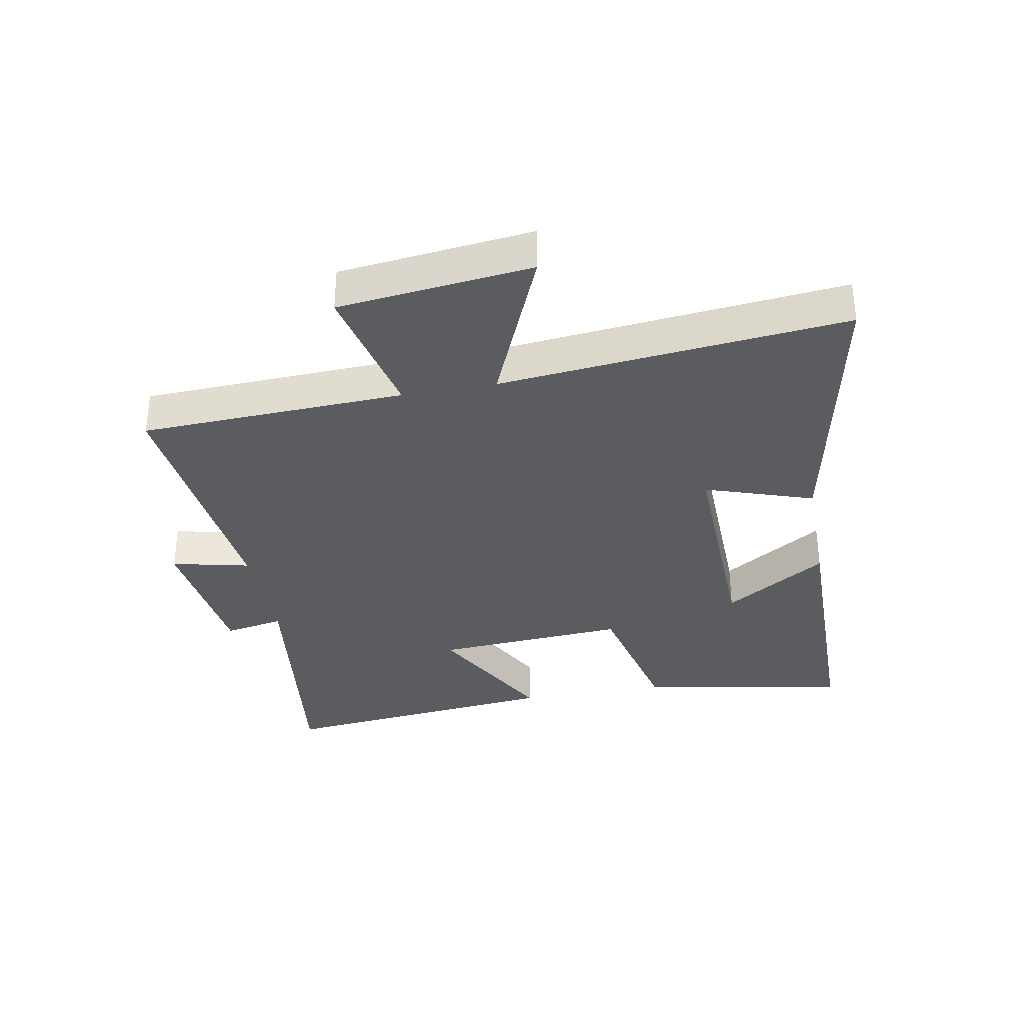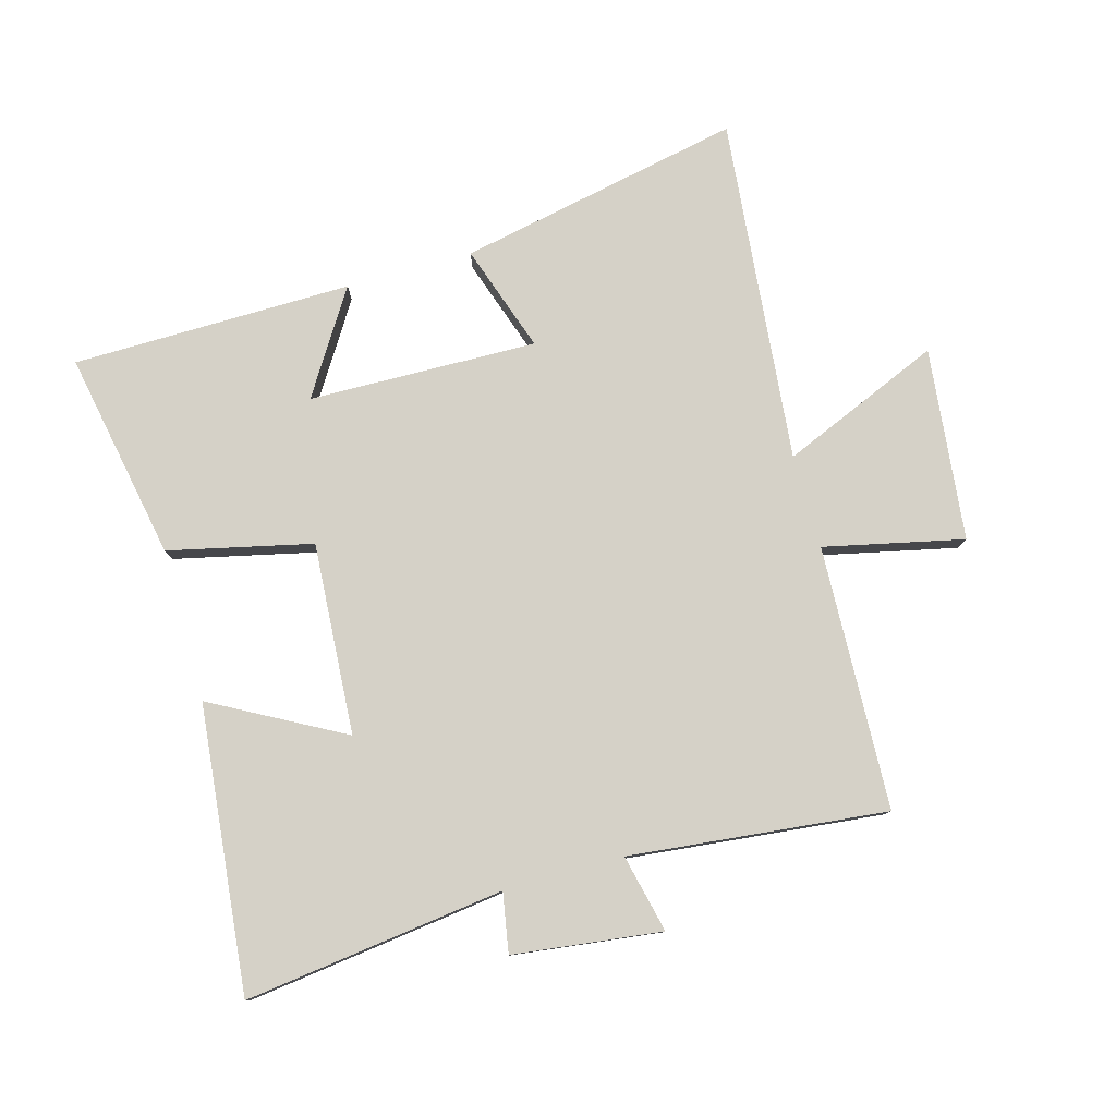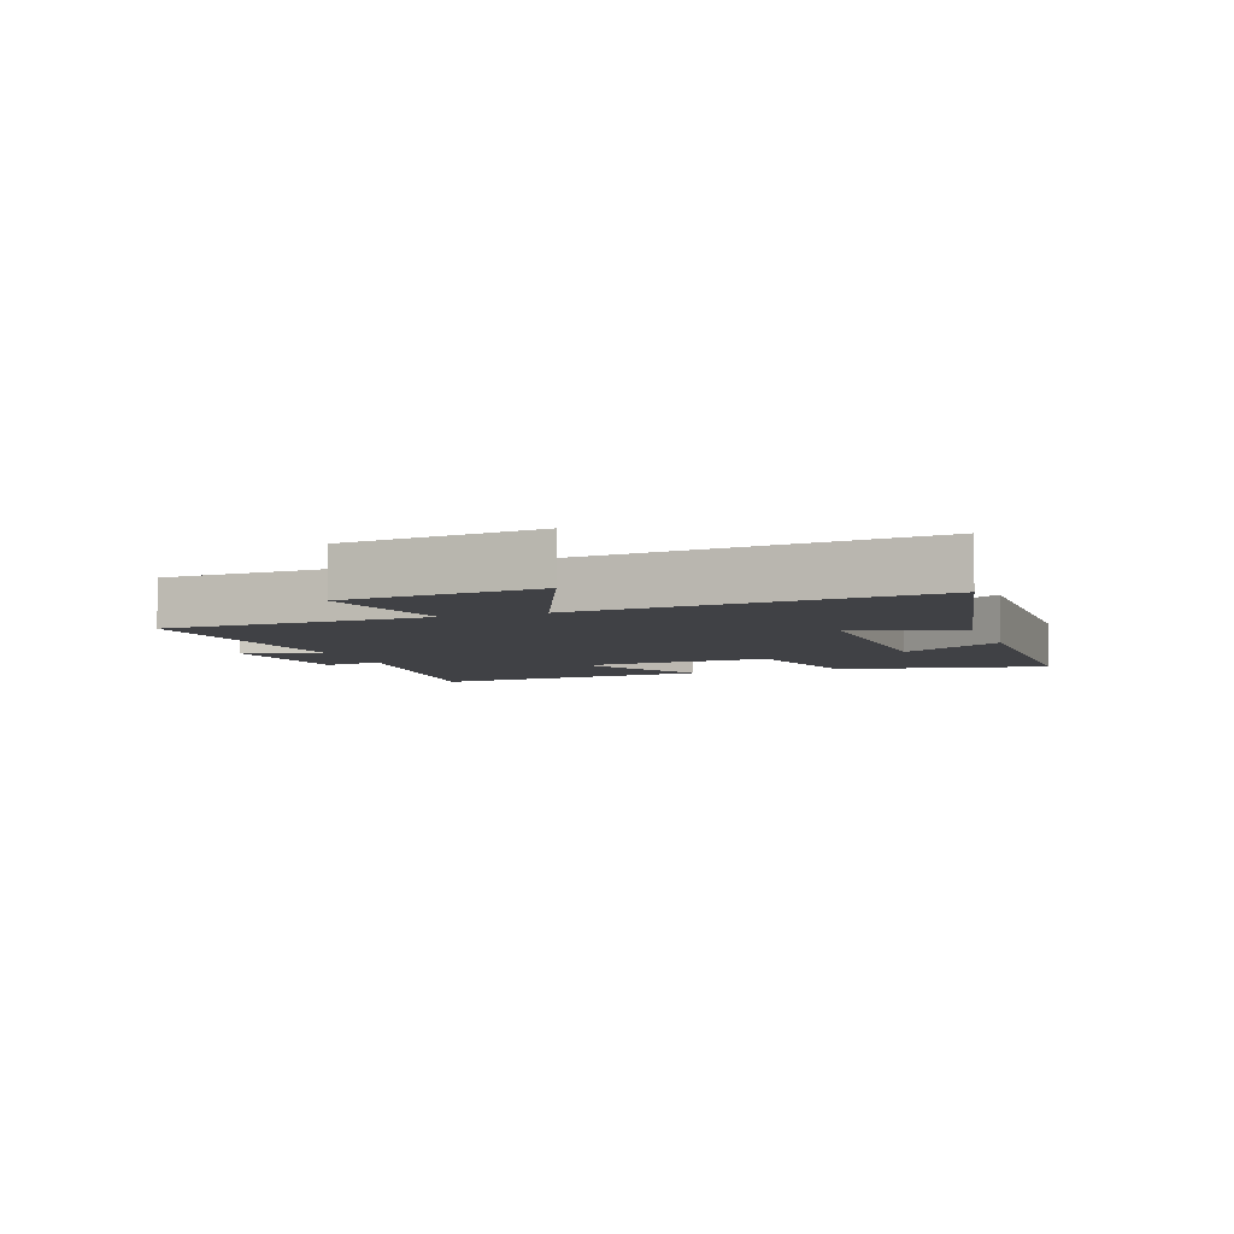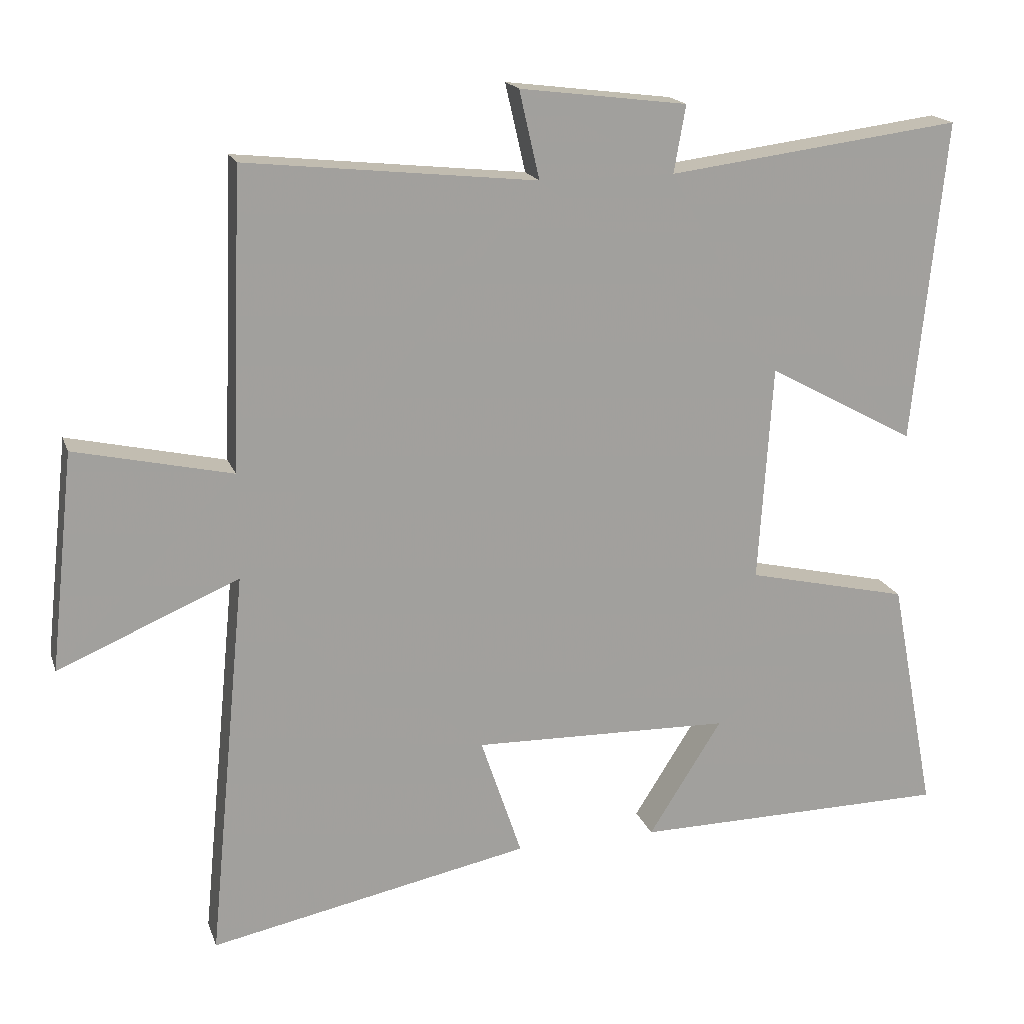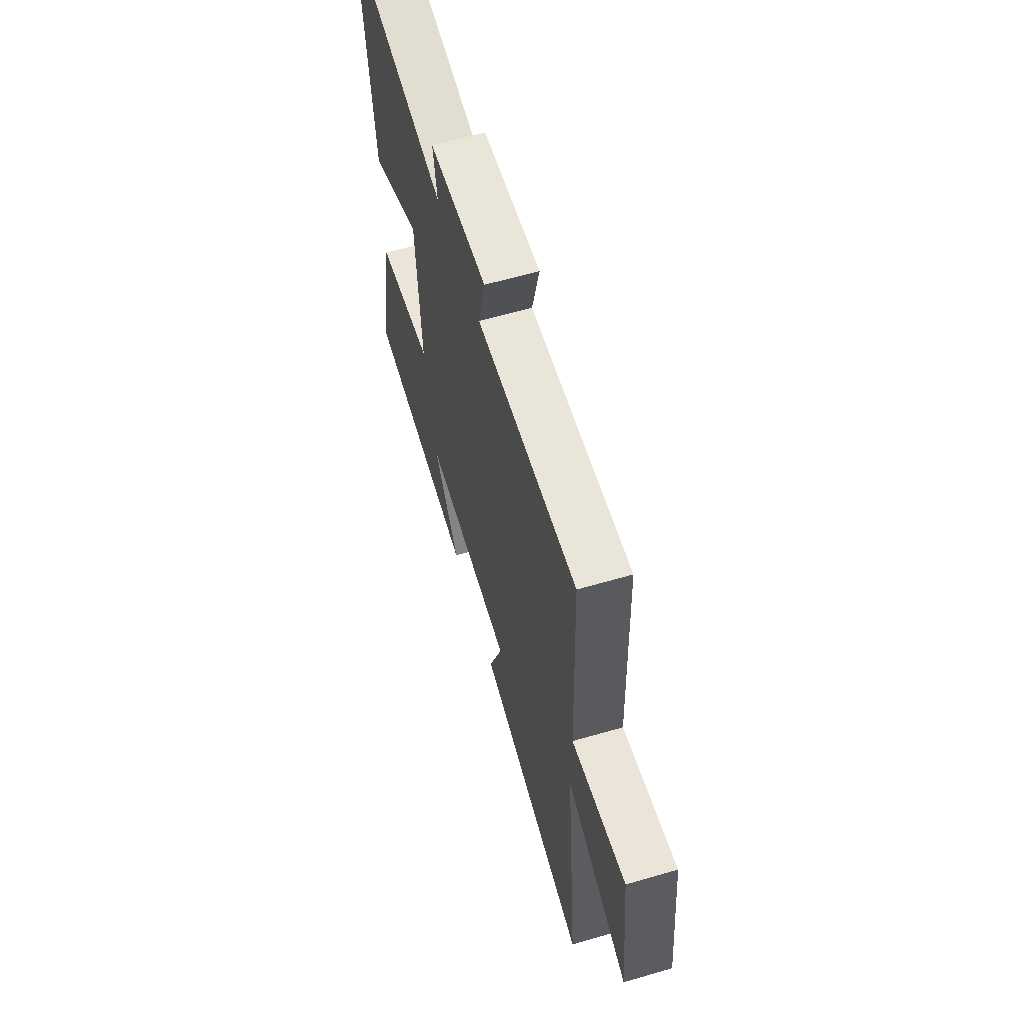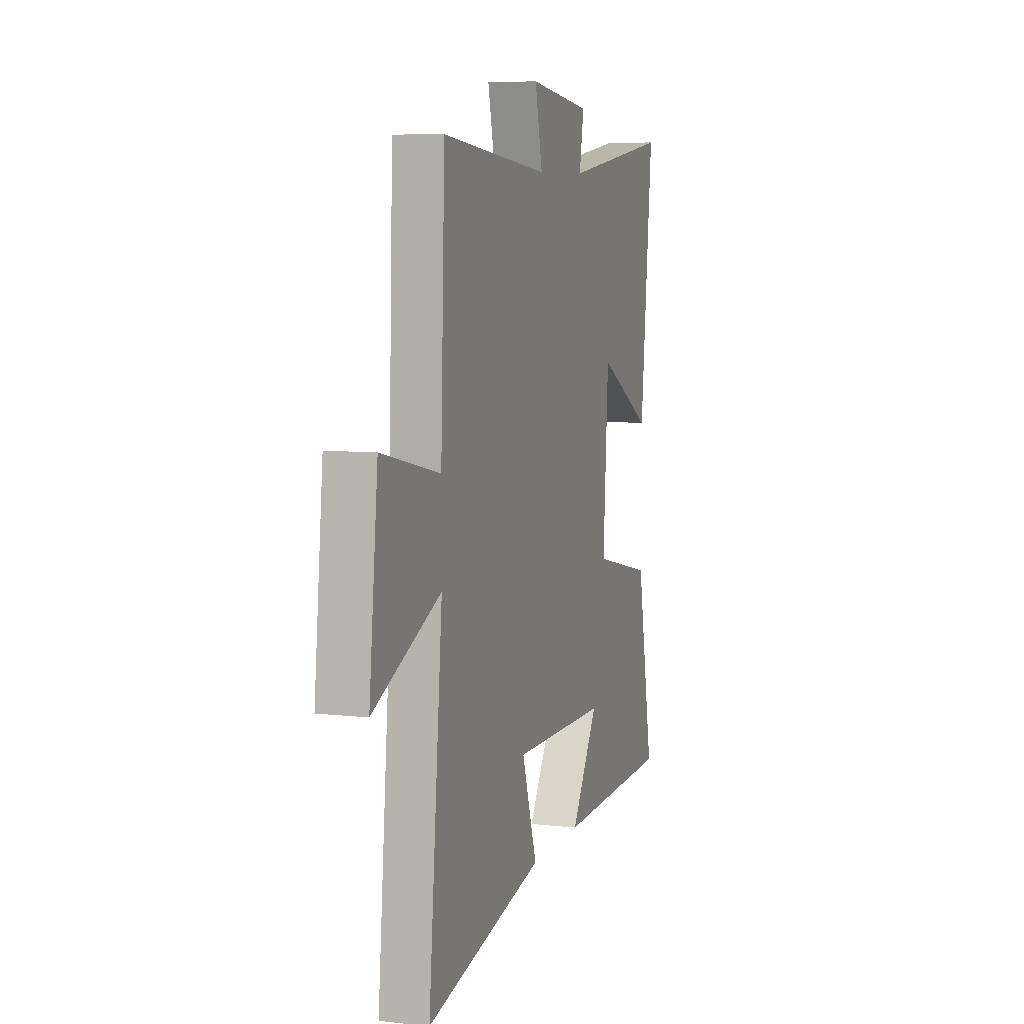
<metadata>
{"format":"obj","ext":"obj","renderer":"f3d","projection":"perspective","resolution":1024,"background":"white","views":[{"elev":-34.3,"azim":100.6,"up":"+Y"},{"elev":79.1,"azim":-15.6,"up":"+Y"},{"elev":-5.8,"azim":109.6,"up":"+Y"},{"elev":17.7,"azim":164.1,"up":"+Z"},{"elev":62.2,"azim":73.6,"up":"+Z"},{"elev":7.5,"azim":107.8,"up":"+Z"}]}
</metadata>
<code>
v -0.565 0.07 -0.494
v -0.5 0.07 -0.156
v -0.268 0.07 -0.103
v -0.288 0.07 0.207
v -0.5 0.07 0.092
v -0.547 0.07 0.554
v -0.126 0.07 0.5
v -0.143 0.07 0.596
v 0.097 0.07 0.626
v 0.068 0.07 0.5
v 0.484 0.07 0.544
v 0.5 0.07 0.117
v 0.725 0.07 0.167
v 0.759 0.07 -0.145
v 0.5 0.07 -0.035
v 0.554 0.07 -0.594
v 0.094 0.07 -0.5
v 0.153 0.07 -0.326
v -0.217 0.07 -0.334
v -0.112 0.07 -0.5
v -0.565 0 -0.494
v -0.5 0 -0.156
v -0.268 0 -0.103
v -0.288 0 0.207
v -0.5 0 0.092
v -0.547 0 0.554
v -0.126 0 0.5
v -0.143 0 0.596
v 0.097 0 0.626
v 0.068 0 0.5
v 0.484 0 0.544
v 0.5 0 0.117
v 0.725 0 0.167
v 0.759 0 -0.145
v 0.5 0 -0.035
v 0.554 0 -0.594
v 0.094 0 -0.5
v 0.153 0 -0.326
v -0.217 0 -0.334
v -0.112 0 -0.5
f 19 20 1 2
f 18 19 2 3
f 15 16 17 18
f 15 18 3 4
f 12 13 14 15
f 10 11 12 15
f 10 15 4
f 7 8 9 10
f 7 10 4 5
f 5 6 7
f 22 21 40 39
f 23 22 39 38
f 38 37 36 35
f 24 23 38 35
f 35 34 33 32
f 35 32 31 30
f 24 35 30
f 30 29 28 27
f 25 24 30 27
f 27 26 25
f 1 21 22 2
f 2 22 23 3
f 3 23 24 4
f 4 24 25 5
f 5 25 26 6
f 6 26 27 7
f 7 27 28 8
f 8 28 29 9
f 9 29 30 10
f 10 30 31 11
f 11 31 32 12
f 12 32 33 13
f 13 33 34 14
f 14 34 35 15
f 15 35 36 16
f 16 36 37 17
f 17 37 38 18
f 18 38 39 19
f 19 39 40 20
f 20 40 21 1

</code>
